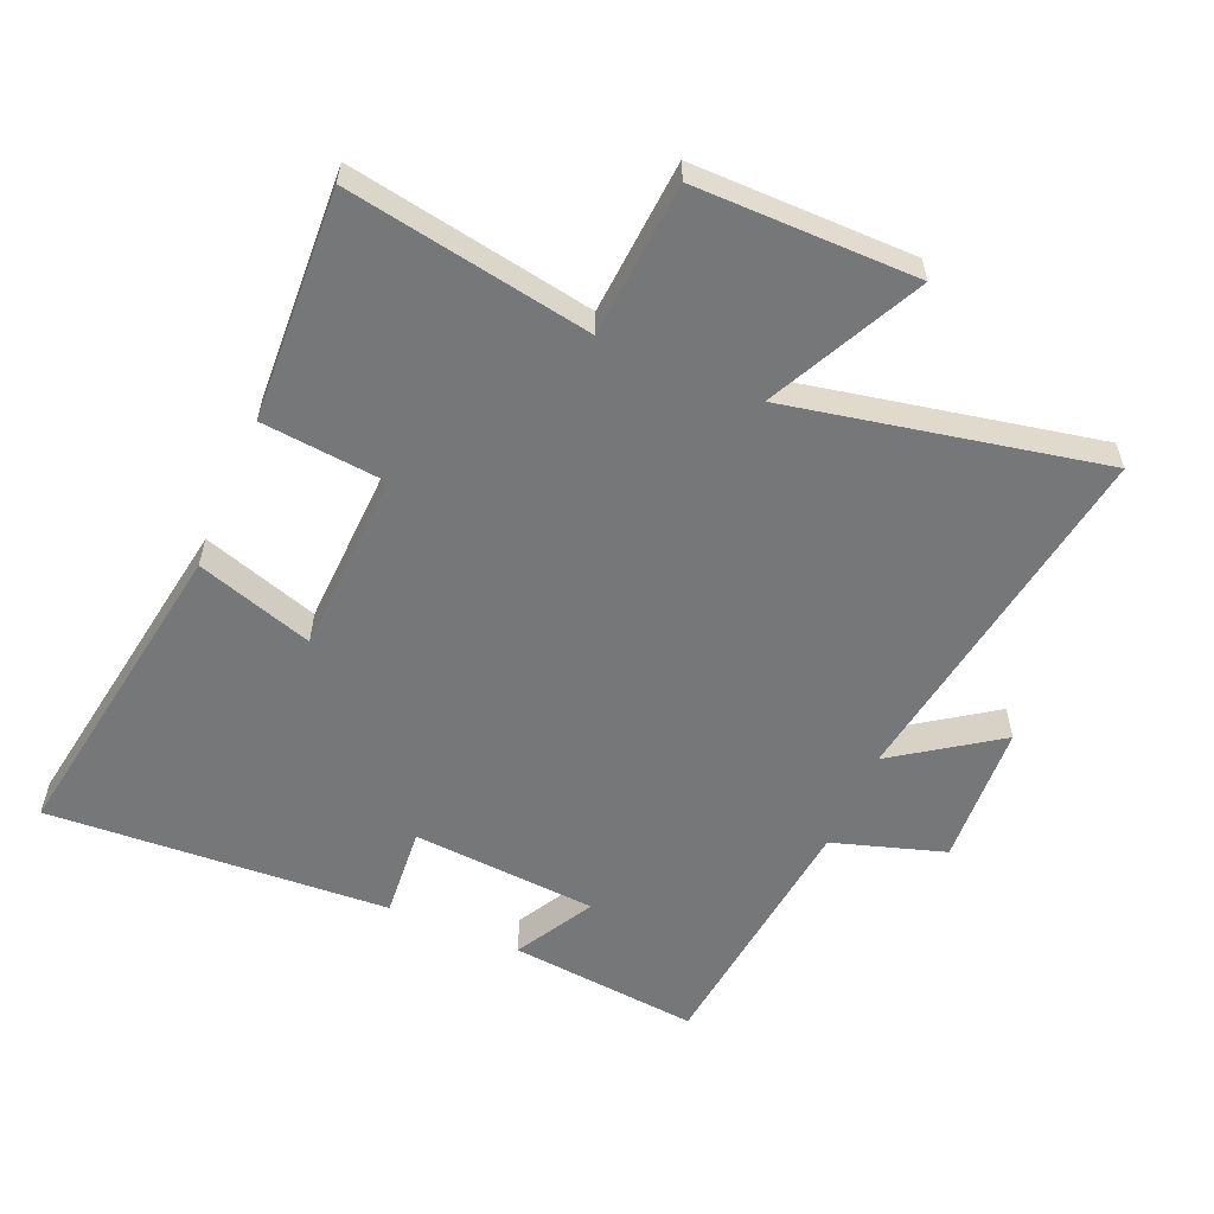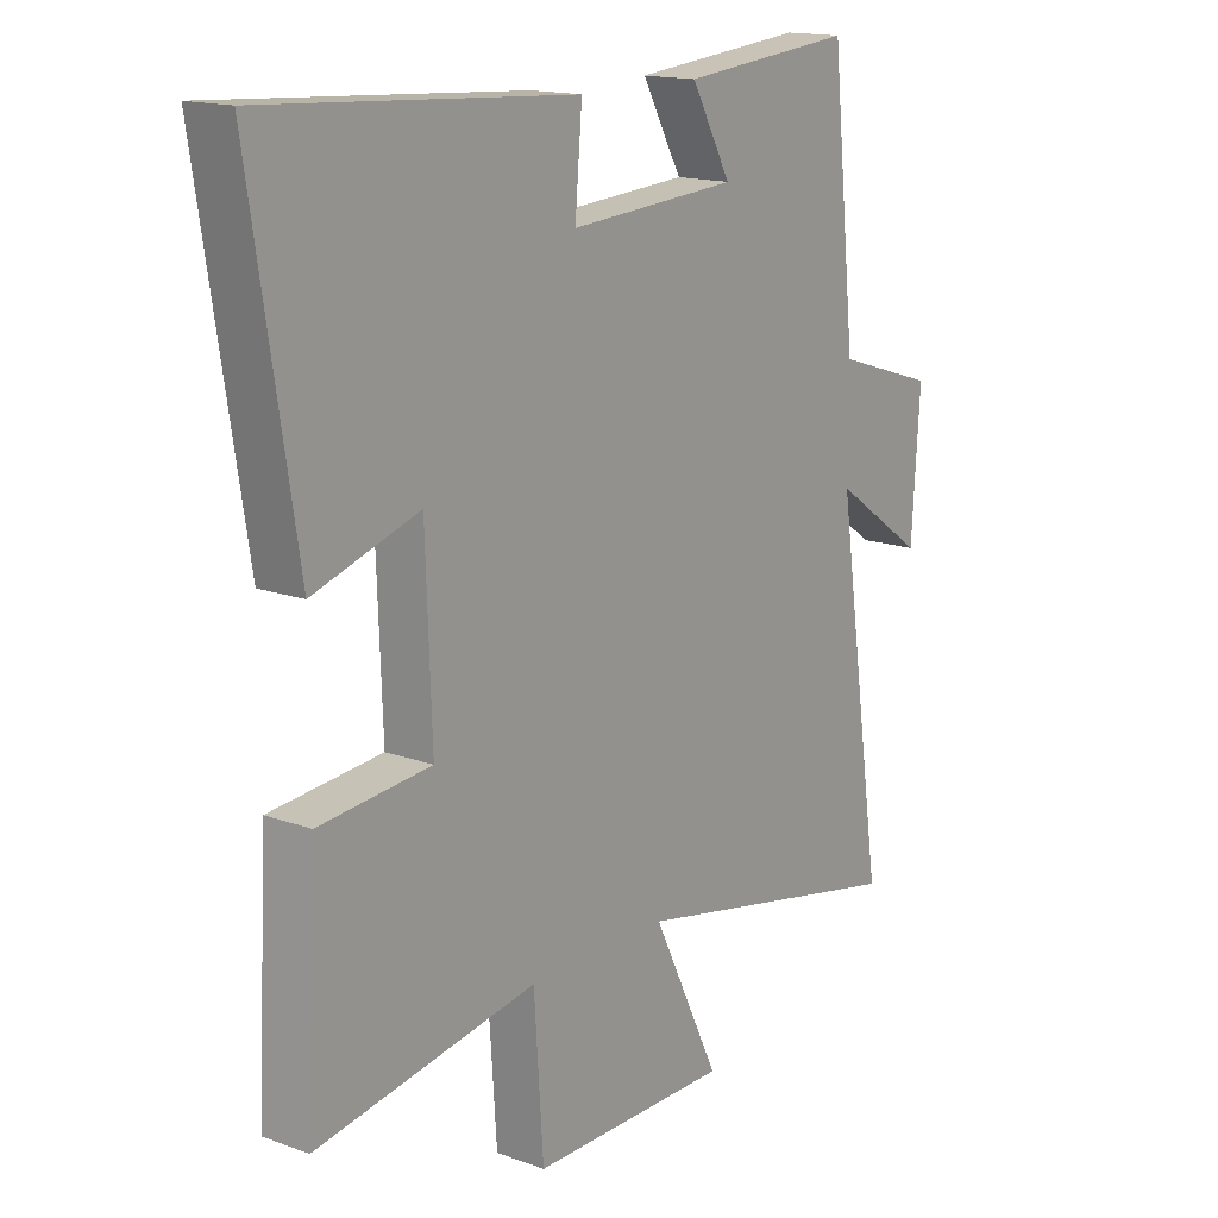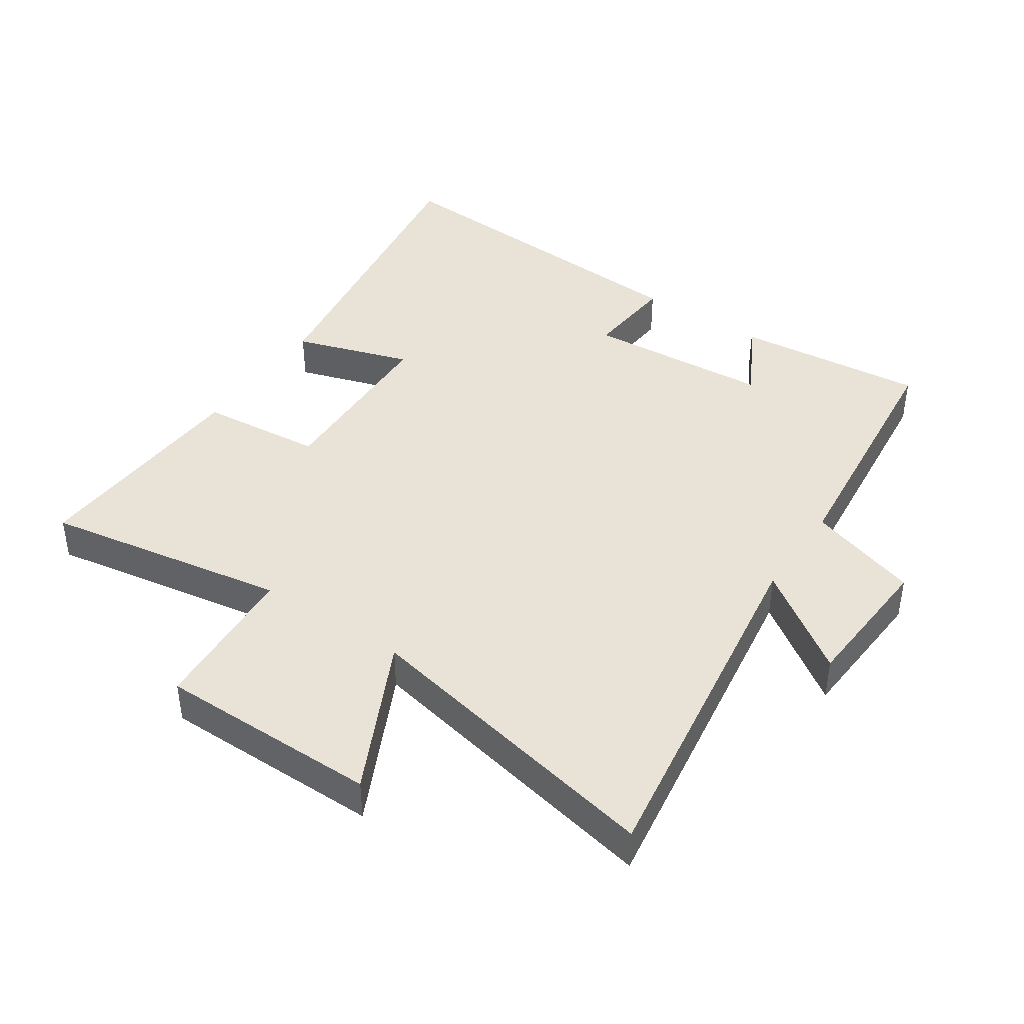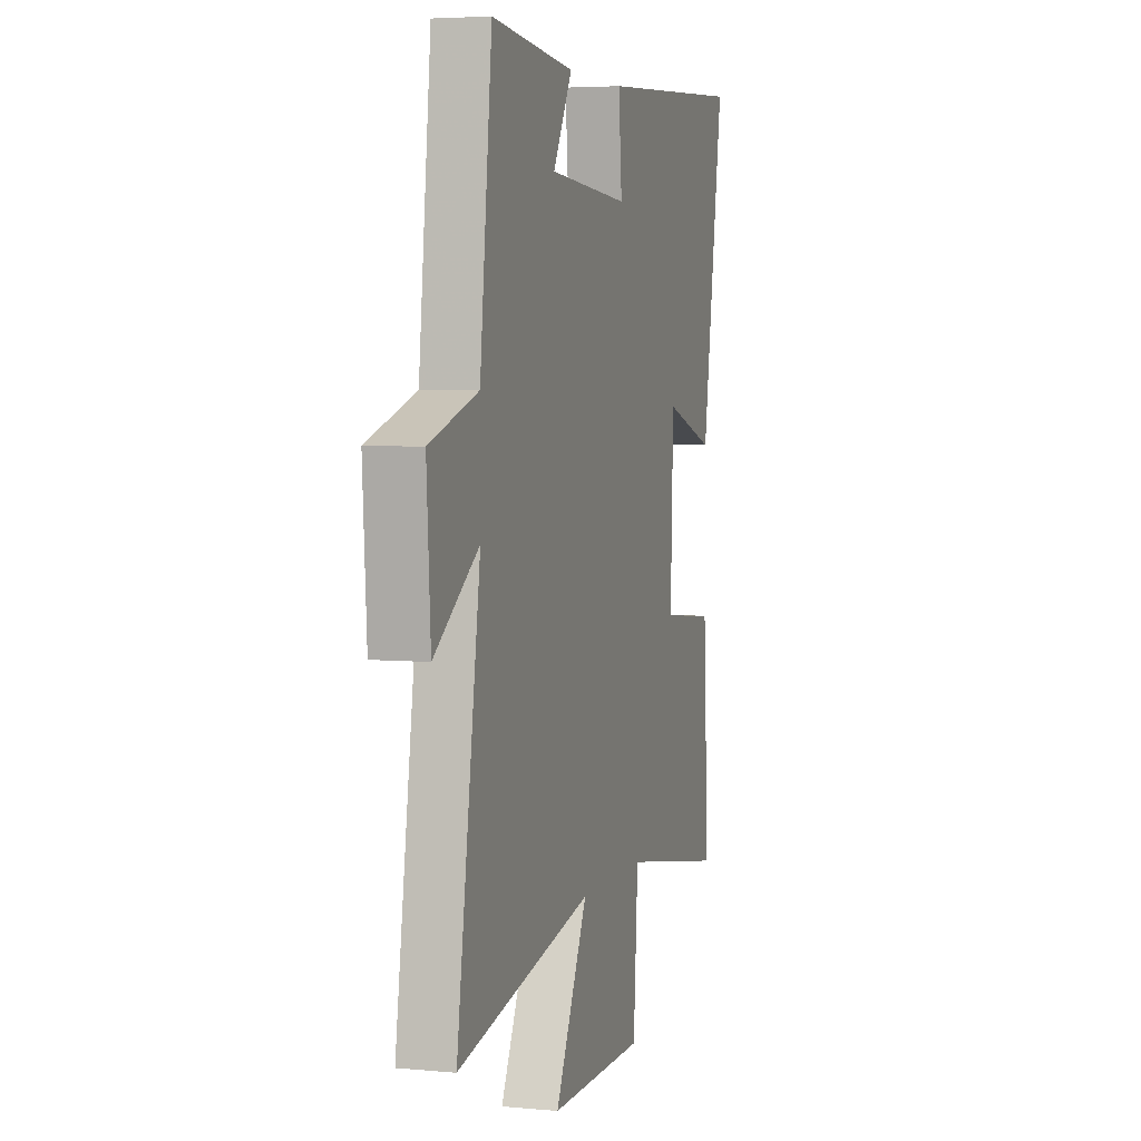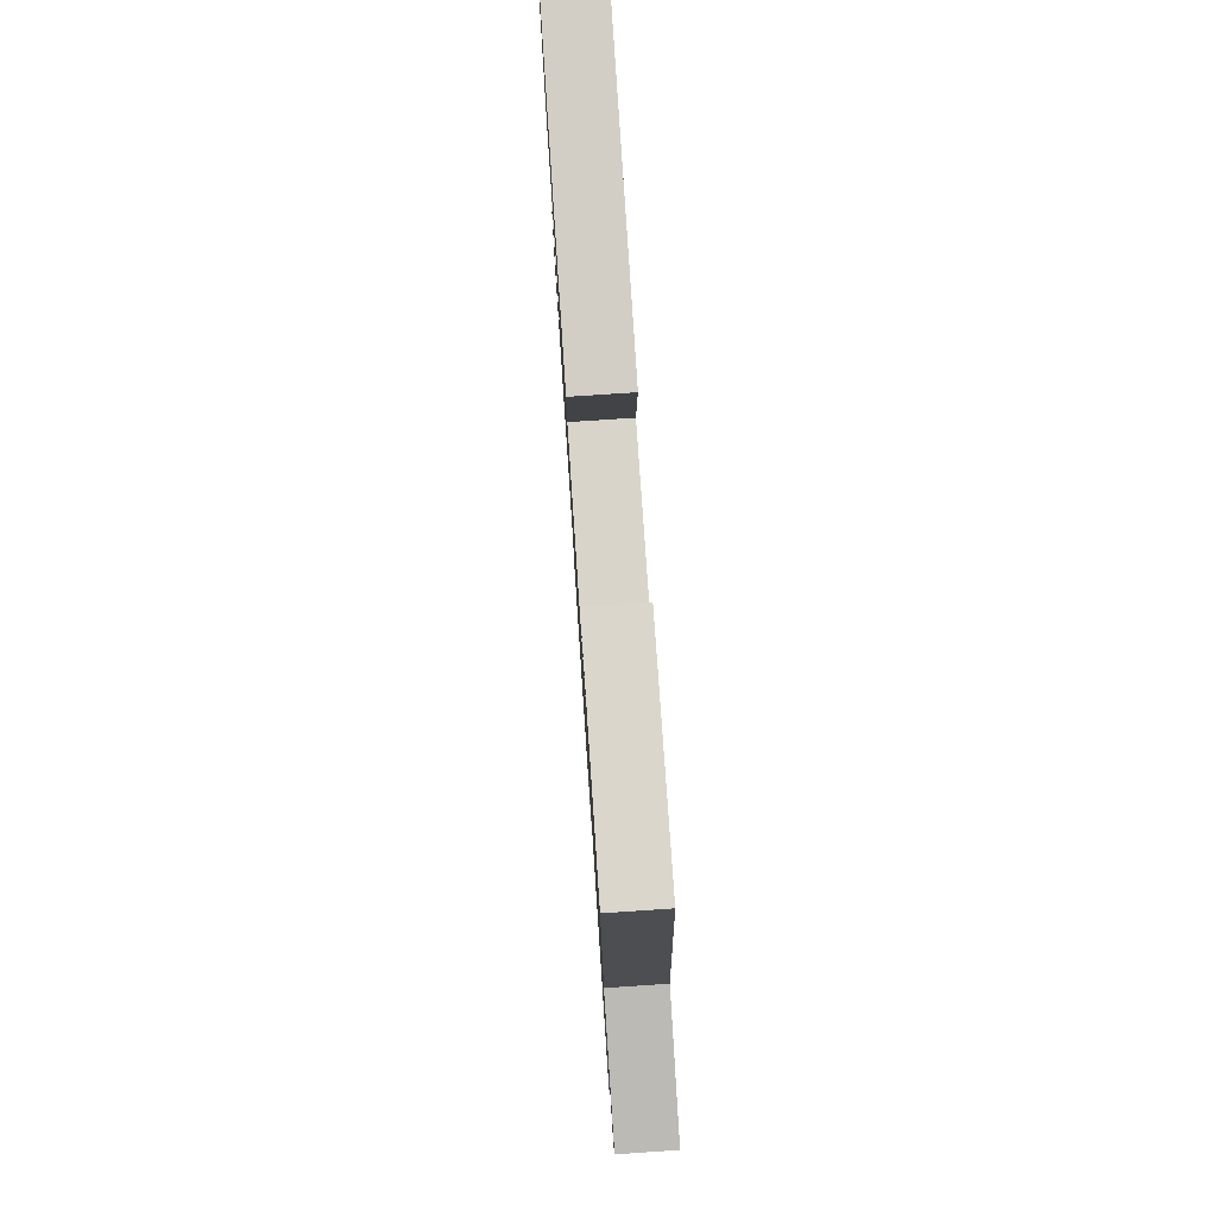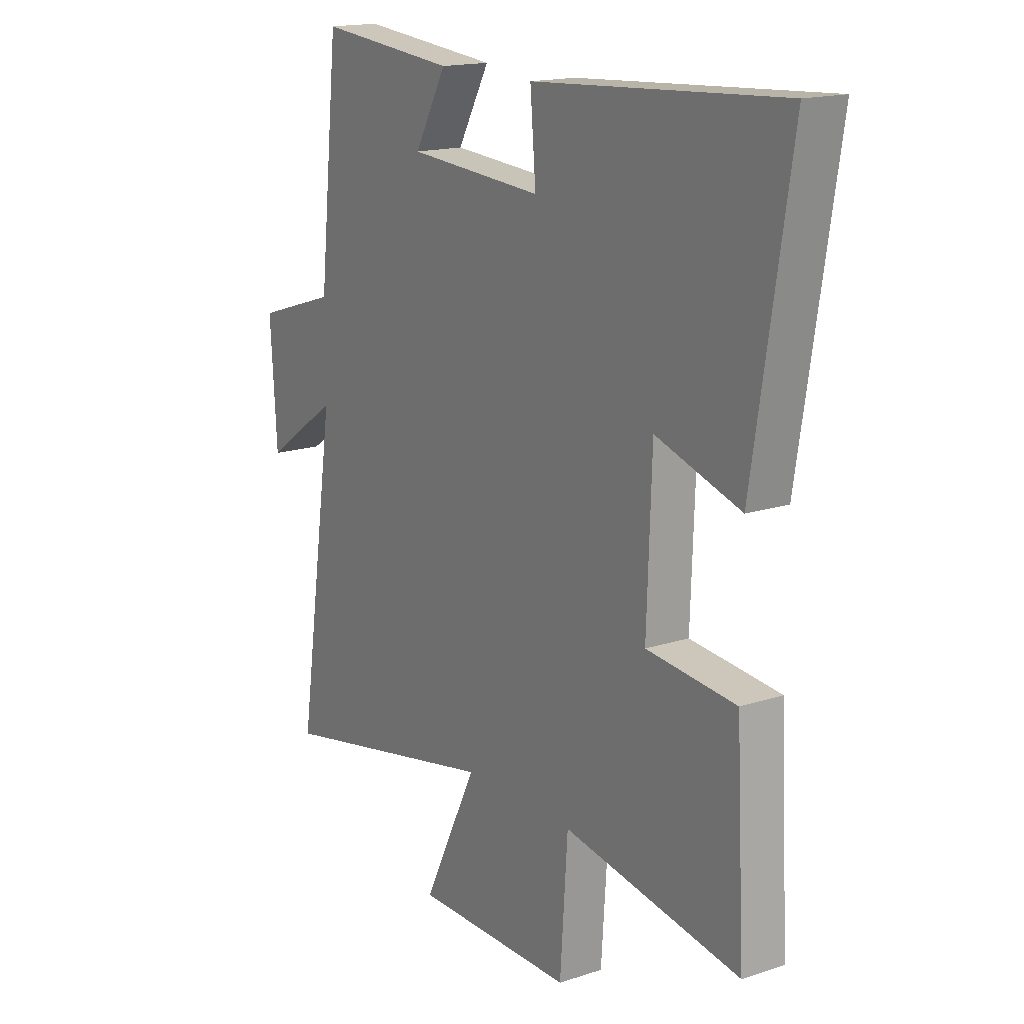
<metadata>
{"format":"obj","ext":"obj","renderer":"f3d","projection":"perspective","resolution":1024,"background":"white","views":[{"elev":-57.0,"azim":156.6,"up":"+Y"},{"elev":15.7,"azim":127.2,"up":"+Z"},{"elev":41.7,"azim":-145.9,"up":"+Y"},{"elev":4.5,"azim":-73.2,"up":"+Z"},{"elev":79.0,"azim":-93.8,"up":"+Z"},{"elev":16.5,"azim":56.2,"up":"+Z"}]}
</metadata>
<code>
v -0.584 0.07 -0.599
v -0.5 0.07 -0.039
v -0.659 0.07 -0.15
v -0.673 0.07 0.072
v -0.5 0.07 0.127
v -0.457 0.07 0.529
v -0.161 0.07 0.5
v -0.229 0.07 0.377
v 0.059 0.07 0.357
v 0.047 0.07 0.5
v 0.578 0.07 0.533
v 0.5 0.07 0.036
v 0.319 0.07 0.094
v 0.309 0.07 -0.19
v 0.5 0.07 -0.208
v 0.519 0.07 -0.565
v 0.141 0.07 -0.5
v 0.125 0.07 -0.738
v -0.217 0.07 -0.738
v -0.101 0.07 -0.5
v -0.584 0 -0.599
v -0.5 0 -0.039
v -0.659 0 -0.15
v -0.673 0 0.072
v -0.5 0 0.127
v -0.457 0 0.529
v -0.161 0 0.5
v -0.229 0 0.377
v 0.059 0 0.357
v 0.047 0 0.5
v 0.578 0 0.533
v 0.5 0 0.036
v 0.319 0 0.094
v 0.309 0 -0.19
v 0.5 0 -0.208
v 0.519 0 -0.565
v 0.141 0 -0.5
v 0.125 0 -0.738
v -0.217 0 -0.738
v -0.101 0 -0.5
f 17 18 19 20
f 14 15 16 17
f 13 14 17 20
f 10 11 12 13
f 9 10 13
f 8 9 13 20
f 5 6 7 8
f 5 8 20
f 2 3 4 5
f 2 5 20
f 1 2 20
f 40 39 38 37
f 37 36 35 34
f 40 37 34 33
f 33 32 31 30
f 33 30 29
f 40 33 29 28
f 28 27 26 25
f 40 28 25
f 25 24 23 22
f 40 25 22
f 40 22 21
f 1 21 22 2
f 2 22 23 3
f 3 23 24 4
f 4 24 25 5
f 5 25 26 6
f 6 26 27 7
f 7 27 28 8
f 8 28 29 9
f 9 29 30 10
f 10 30 31 11
f 11 31 32 12
f 12 32 33 13
f 13 33 34 14
f 14 34 35 15
f 15 35 36 16
f 16 36 37 17
f 17 37 38 18
f 18 38 39 19
f 19 39 40 20
f 20 40 21 1

</code>
